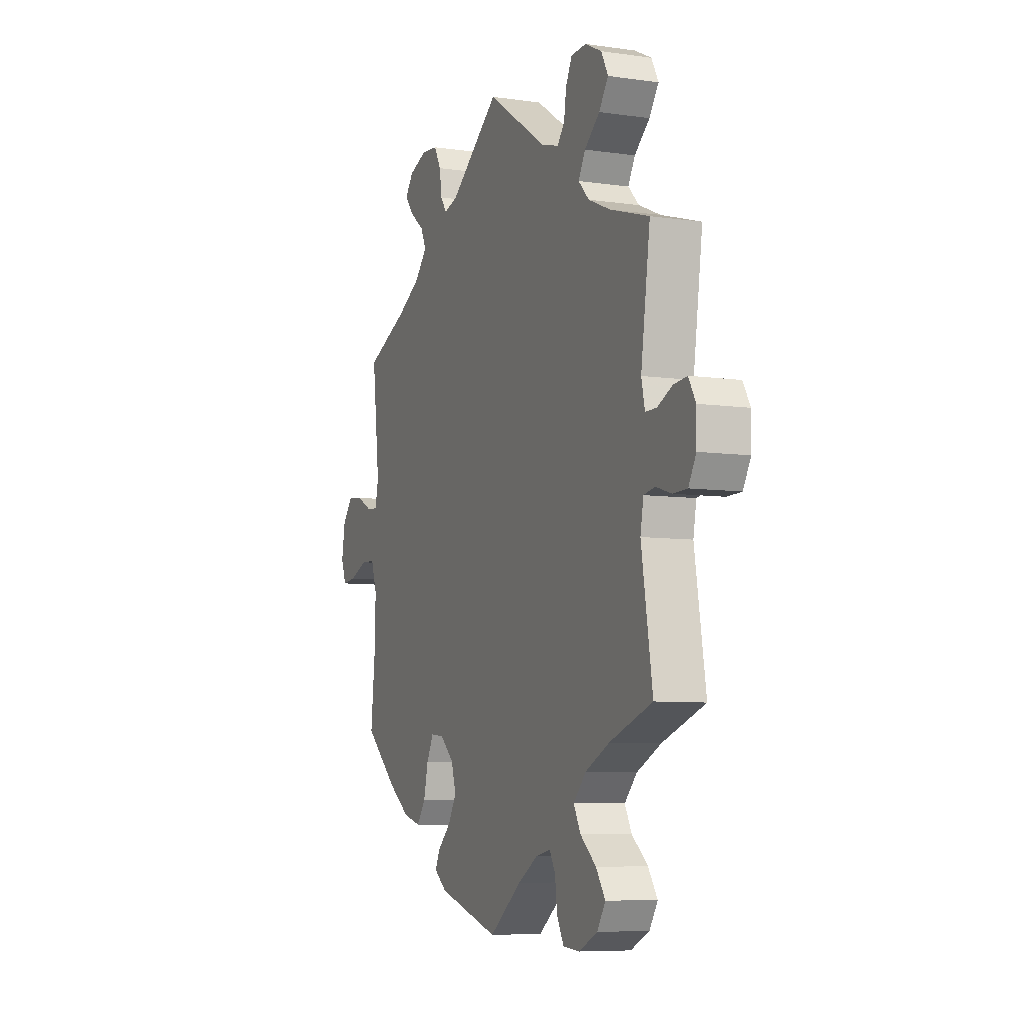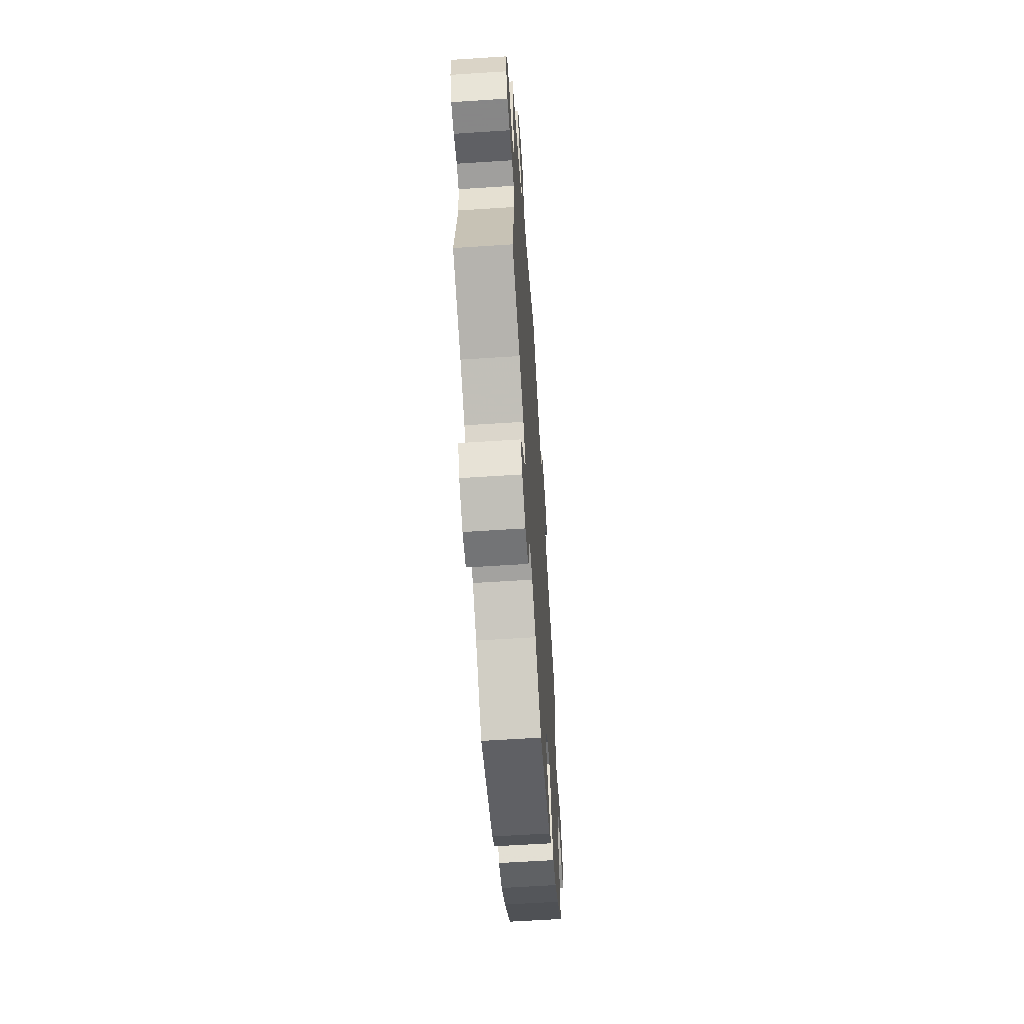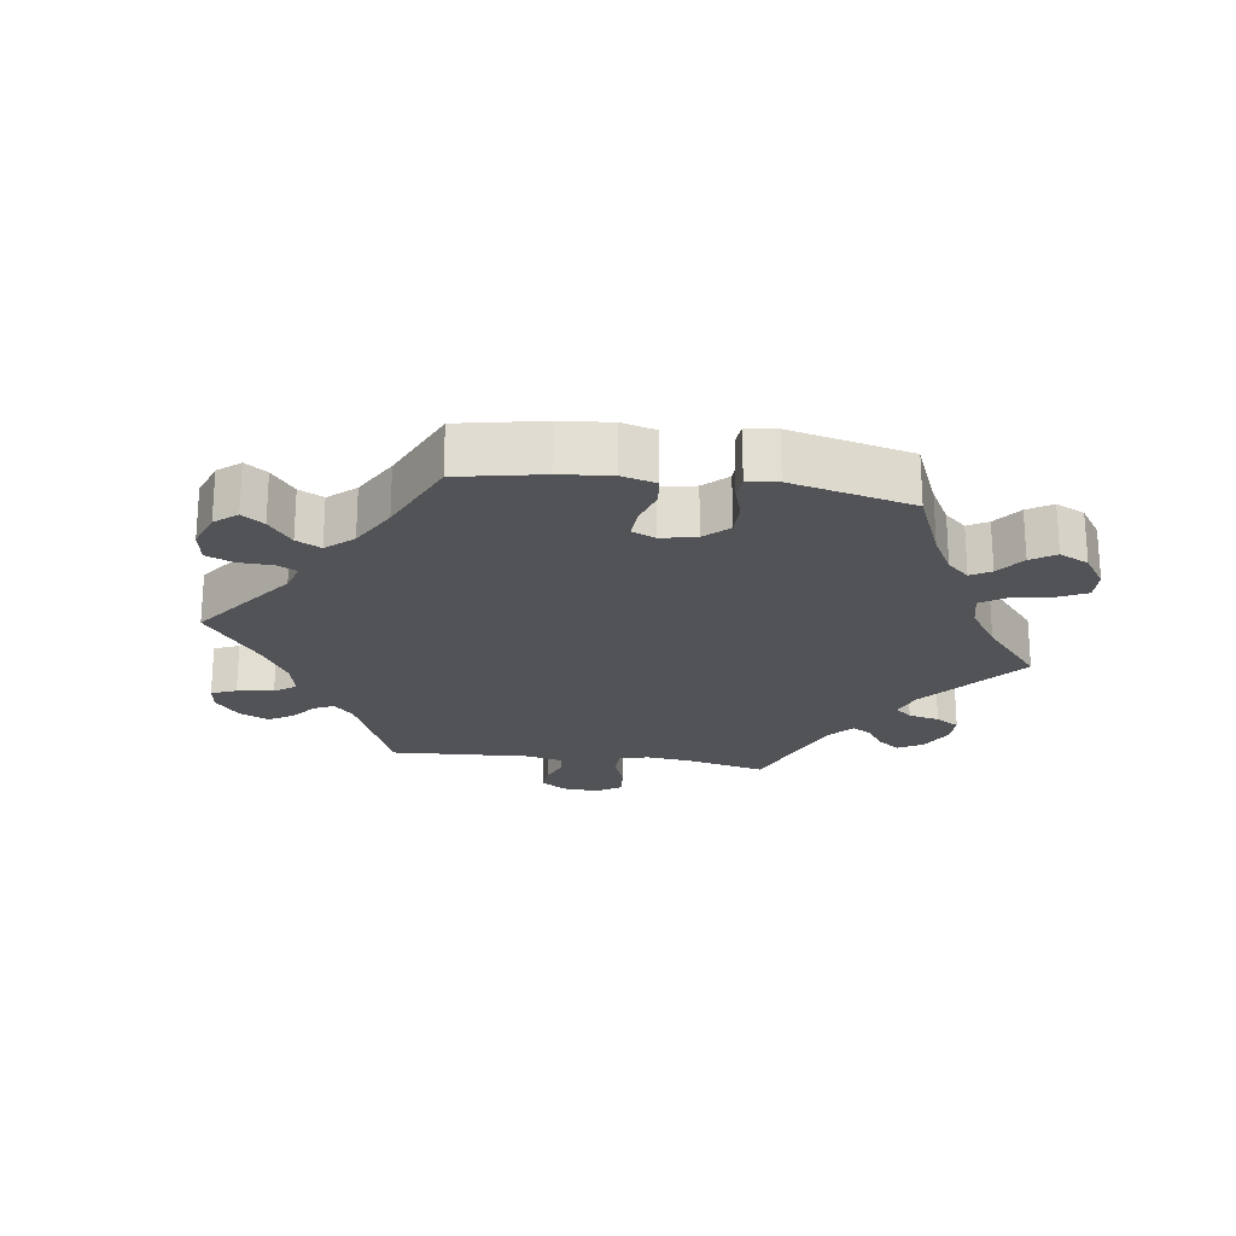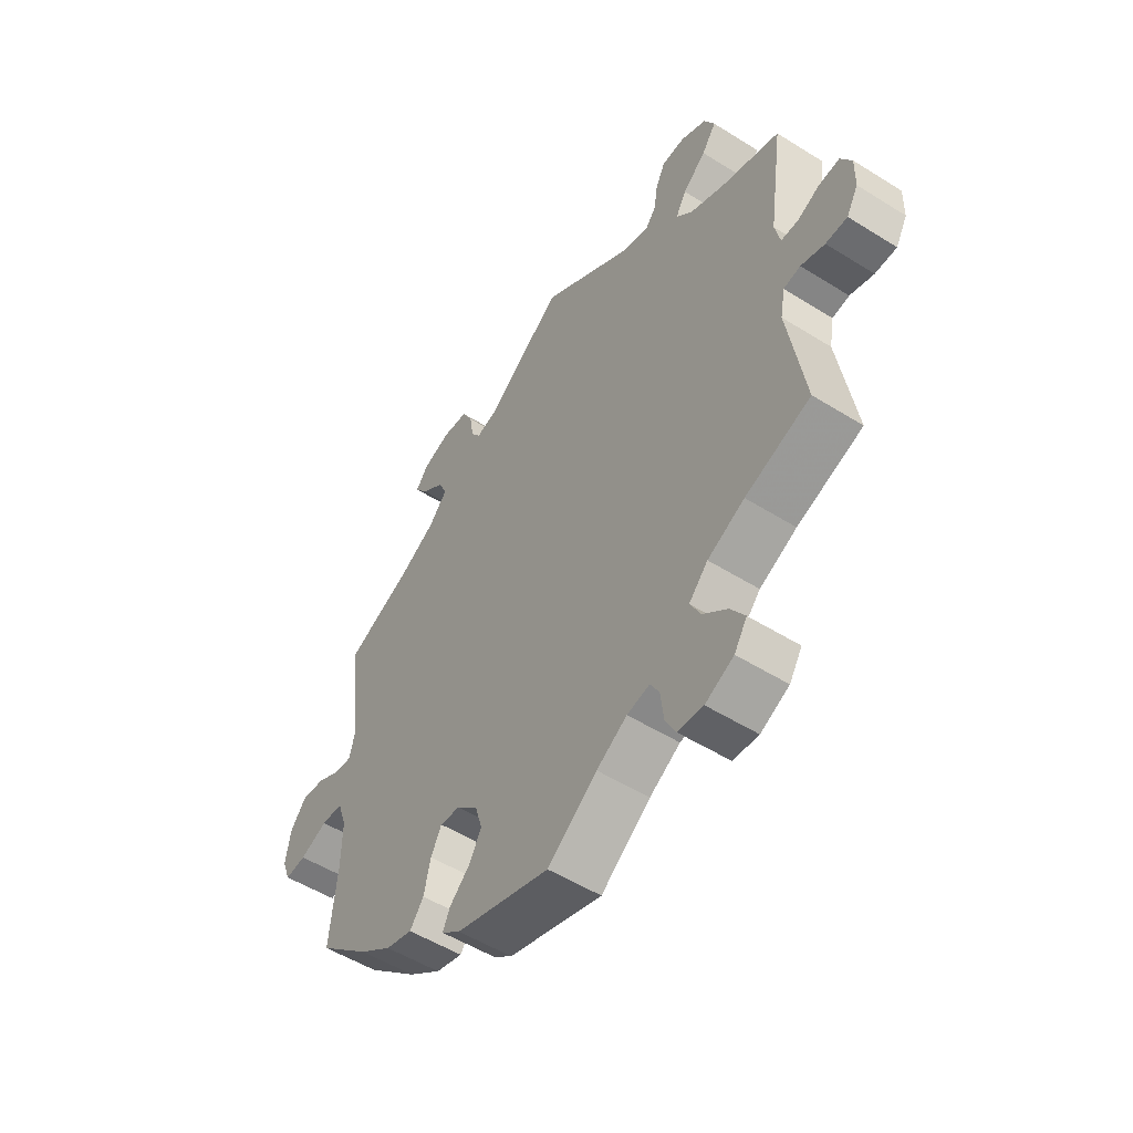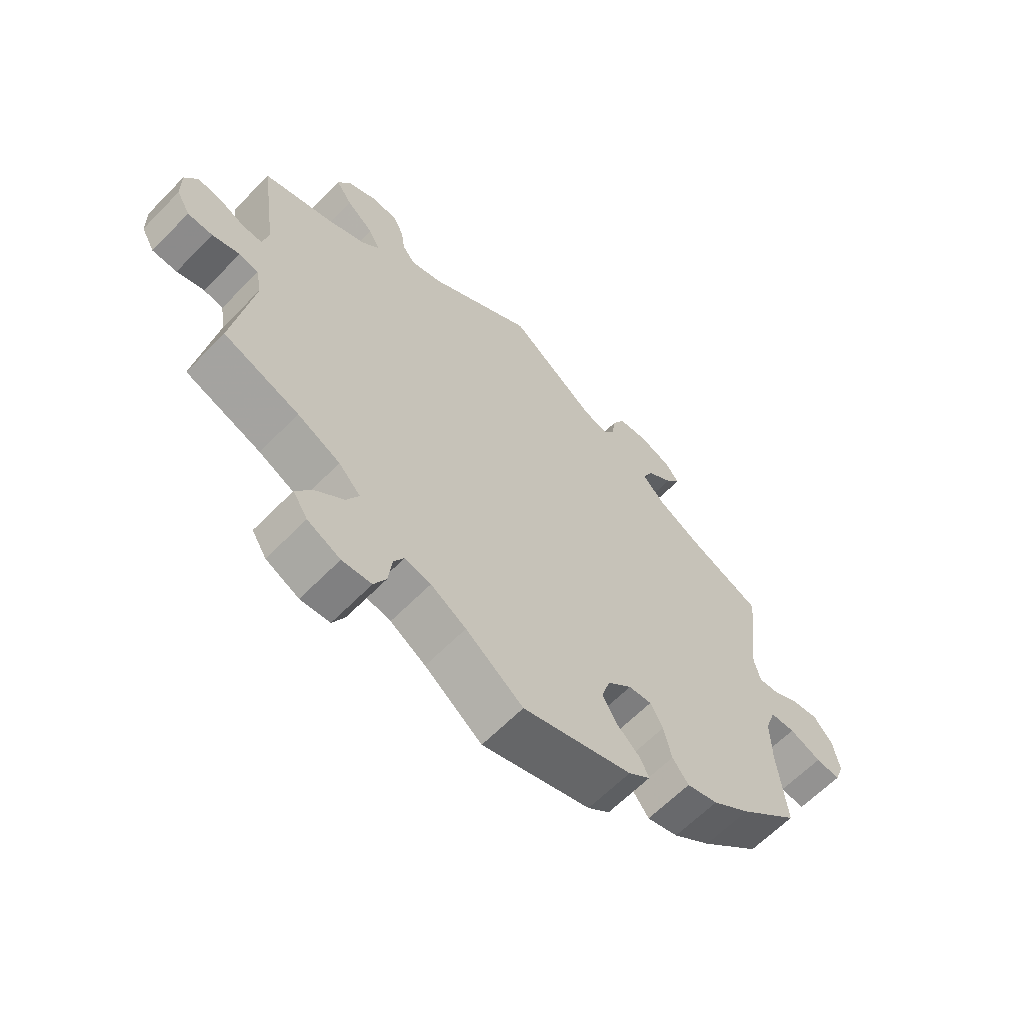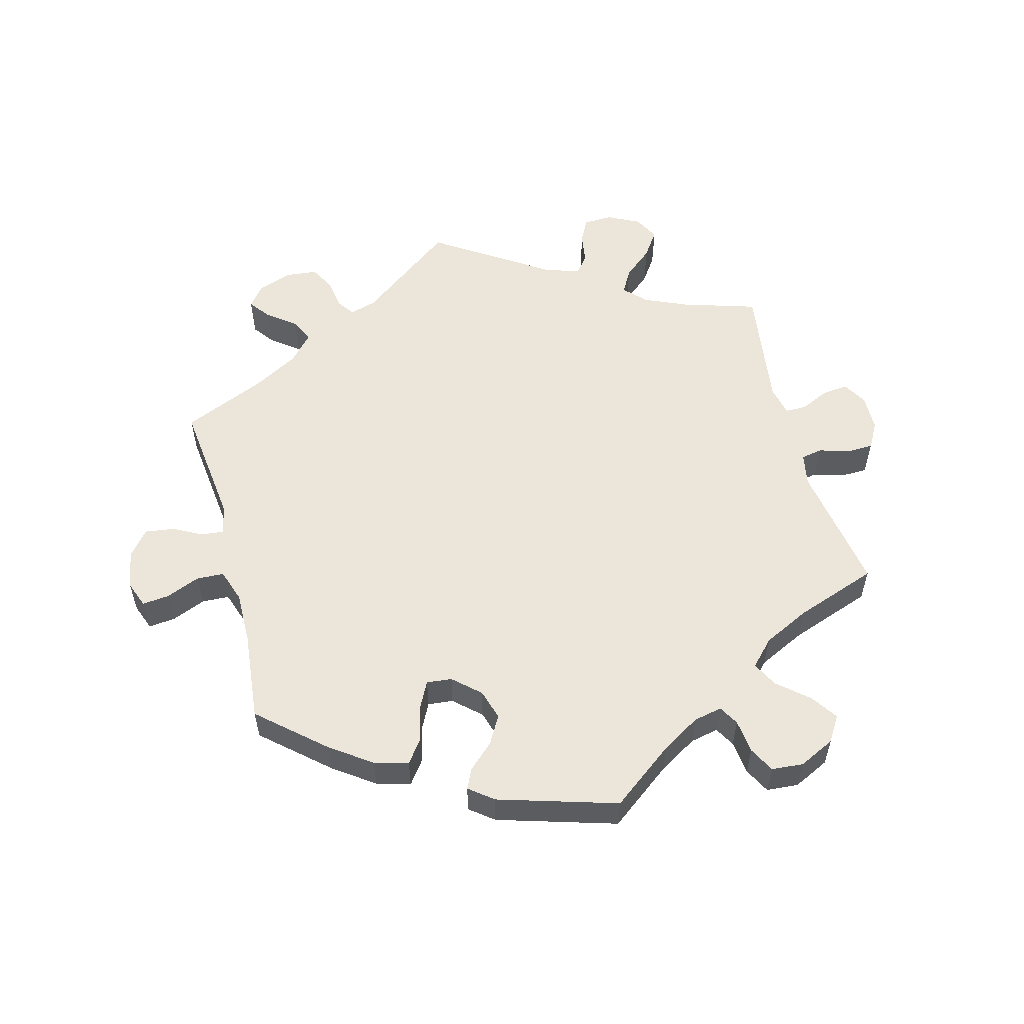
<metadata>
{"format":"obj","ext":"obj","renderer":"f3d","projection":"perspective","resolution":1024,"background":"white","views":[{"elev":-7.3,"azim":-112.4,"up":"+Z"},{"elev":-60.9,"azim":-86.2,"up":"+Z"},{"elev":-22.2,"azim":141.8,"up":"+Y"},{"elev":-52.5,"azim":-124.0,"up":"+Z"},{"elev":-63.1,"azim":-44.2,"up":"+Z"},{"elev":55.7,"azim":165.2,"up":"+Y"}]}
</metadata>
<code>
v 0.144 0.07 0.469
v 0.185 0.07 0.457
v 0.203 0.07 0.483
v 0.21 0.07 0.529
v 0.23 0.07 0.566
v 0.278 0.07 0.571
v 0.33 0.07 0.552
v 0.354 0.07 0.521
v 0.33 0.07 0.489
v 0.287 0.07 0.456
v 0.271 0.07 0.421
v 0.307 0.07 0.381
v 0.377 0.07 0.342
v 0.5 0.07 0.289
v 0.478 0.07 0.1
v 0.488 0.07 0.056
v 0.521 0.07 0.059
v 0.565 0.07 0.082
v 0.609 0.07 0.088
v 0.64 0.07 0.05
v 0.65 0.07 -0.008
v 0.635 0.07 -0.048
v 0.595 0.07 -0.044
v 0.543 0.07 -0.023
v 0.502 0.07 -0.025
v 0.485 0.07 -0.075
v 0.486 0.07 -0.154
v 0.5 0.07 -0.289
v 0.403 0.07 -0.374
v 0.341 0.07 -0.418
v 0.29 0.07 -0.432
v 0.264 0.07 -0.397
v 0.251 0.07 -0.342
v 0.231 0.07 -0.303
v 0.193 0.07 -0.307
v 0.153 0.07 -0.343
v 0.139 0.07 -0.389
v 0.163 0.07 -0.431
v 0.201 0.07 -0.466
v 0.215 0.07 -0.496
v 0.179 0.07 -0.524
v 0 0.07 -0.578
v -0.094 0.07 -0.507
v -0.152 0.07 -0.472
v -0.195 0.07 -0.463
v -0.212 0.07 -0.493
v -0.218 0.07 -0.544
v -0.238 0.07 -0.582
v -0.286 0.07 -0.586
v -0.34 0.07 -0.56
v -0.364 0.07 -0.522
v -0.337 0.07 -0.482
v -0.291 0.07 -0.443
v -0.271 0.07 -0.405
v -0.307 0.07 -0.367
v -0.377 0.07 -0.333
v -0.501 0.07 -0.289
v -0.469 0.07 -0.093
v -0.478 0.07 -0.044
v -0.51 0.07 -0.038
v -0.555 0.07 -0.052
v -0.596 0.07 -0.051
v -0.618 0.07 -0.012
v -0.619 0.07 0.043
v -0.598 0.07 0.079
v -0.559 0.07 0.075
v -0.516 0.07 0.055
v -0.484 0.07 0.055
v -0.474 0.07 0.1
v -0.501 0.07 0.289
v -0.388 0.07 0.324
v -0.324 0.07 0.352
v -0.293 0.07 0.384
v -0.313 0.07 0.42
v -0.357 0.07 0.457
v -0.384 0.07 0.496
v -0.364 0.07 0.534
v -0.316 0.07 0.558
v -0.272 0.07 0.556
v -0.254 0.07 0.52
v -0.247 0.07 0.474
v -0.226 0.07 0.448
v -0.175 0.07 0.463
v 0 0.07 0.578
v 0.144 0 0.469
v 0.185 0 0.457
v 0.203 0 0.483
v 0.21 0 0.529
v 0.23 0 0.566
v 0.278 0 0.571
v 0.33 0 0.552
v 0.354 0 0.521
v 0.33 0 0.489
v 0.287 0 0.456
v 0.271 0 0.421
v 0.307 0 0.381
v 0.377 0 0.342
v 0.5 0 0.289
v 0.478 0 0.1
v 0.488 0 0.056
v 0.521 0 0.059
v 0.565 0 0.082
v 0.609 0 0.088
v 0.64 0 0.05
v 0.65 0 -0.008
v 0.635 0 -0.048
v 0.595 0 -0.044
v 0.543 0 -0.023
v 0.502 0 -0.025
v 0.485 0 -0.075
v 0.486 0 -0.154
v 0.5 0 -0.289
v 0.403 0 -0.374
v 0.341 0 -0.418
v 0.29 0 -0.432
v 0.264 0 -0.397
v 0.251 0 -0.342
v 0.231 0 -0.303
v 0.193 0 -0.307
v 0.153 0 -0.343
v 0.139 0 -0.389
v 0.163 0 -0.431
v 0.201 0 -0.466
v 0.215 0 -0.496
v 0.179 0 -0.524
v 0 0 -0.578
v -0.094 0 -0.507
v -0.152 0 -0.472
v -0.195 0 -0.463
v -0.212 0 -0.493
v -0.218 0 -0.544
v -0.238 0 -0.582
v -0.286 0 -0.586
v -0.34 0 -0.56
v -0.364 0 -0.522
v -0.337 0 -0.482
v -0.291 0 -0.443
v -0.271 0 -0.405
v -0.307 0 -0.367
v -0.377 0 -0.333
v -0.501 0 -0.289
v -0.469 0 -0.093
v -0.478 0 -0.044
v -0.51 0 -0.038
v -0.555 0 -0.052
v -0.596 0 -0.051
v -0.618 0 -0.012
v -0.619 0 0.043
v -0.598 0 0.079
v -0.559 0 0.075
v -0.516 0 0.055
v -0.484 0 0.055
v -0.474 0 0.1
v -0.501 0 0.289
v -0.388 0 0.324
v -0.324 0 0.352
v -0.293 0 0.384
v -0.313 0 0.42
v -0.357 0 0.457
v -0.384 0 0.496
v -0.364 0 0.534
v -0.316 0 0.558
v -0.272 0 0.556
v -0.254 0 0.52
v -0.247 0 0.474
v -0.226 0 0.448
v -0.175 0 0.463
v 0 0 0.578
f 83 84 1
f 82 83 1 2
f 78 79 80 81
f 78 81 82
f 77 78 82
f 74 75 76 77
f 73 74 77 82
f 72 73 82 2
f 69 70 71
f 68 69 71 72
f 64 65 66 67
f 64 67 68
f 63 64 68
f 60 61 62 63
f 59 60 63 68
f 58 59 68 72
f 56 57 58 72
f 50 51 52 53
f 50 53 54
f 49 50 54
f 46 47 48 49
f 45 46 49 54
f 44 45 54 55
f 40 41 42 43
f 38 39 40 43
f 37 38 43 44
f 36 37 44 55
f 30 31 32 33
f 30 33 34
f 27 28 29 30
f 26 27 30 34
f 25 26 34 35
f 21 22 23 24
f 21 24 25
f 20 21 25
f 17 18 19 20
f 16 17 20 25
f 15 16 25 35
f 13 14 15 35
f 7 8 9 10
f 7 10 11
f 6 7 11
f 3 4 5 6
f 2 3 6 11
f 72 2 11 12
f 36 55 56 72
f 35 36 72
f 12 13 35 72
f 85 168 167
f 86 85 167 166
f 165 164 163 162
f 166 165 162
f 166 162 161
f 161 160 159 158
f 166 161 158 157
f 86 166 157 156
f 155 154 153
f 156 155 153 152
f 151 150 149 148
f 152 151 148
f 152 148 147
f 147 146 145 144
f 152 147 144 143
f 156 152 143 142
f 156 142 141 140
f 137 136 135 134
f 138 137 134
f 138 134 133
f 133 132 131 130
f 138 133 130 129
f 139 138 129 128
f 127 126 125 124
f 127 124 123 122
f 128 127 122 121
f 139 128 121 120
f 117 116 115 114
f 118 117 114
f 114 113 112 111
f 118 114 111 110
f 119 118 110 109
f 108 107 106 105
f 109 108 105
f 109 105 104
f 104 103 102 101
f 109 104 101 100
f 119 109 100 99
f 119 99 98 97
f 94 93 92 91
f 95 94 91
f 95 91 90
f 90 89 88 87
f 95 90 87 86
f 96 95 86 156
f 156 140 139 120
f 156 120 119
f 156 119 97 96
f 1 85 86 2
f 2 86 87 3
f 3 87 88 4
f 4 88 89 5
f 5 89 90 6
f 6 90 91 7
f 7 91 92 8
f 8 92 93 9
f 9 93 94 10
f 10 94 95 11
f 11 95 96 12
f 12 96 97 13
f 13 97 98 14
f 14 98 99 15
f 15 99 100 16
f 16 100 101 17
f 17 101 102 18
f 18 102 103 19
f 19 103 104 20
f 20 104 105 21
f 21 105 106 22
f 22 106 107 23
f 23 107 108 24
f 24 108 109 25
f 25 109 110 26
f 26 110 111 27
f 27 111 112 28
f 28 112 113 29
f 29 113 114 30
f 30 114 115 31
f 31 115 116 32
f 32 116 117 33
f 33 117 118 34
f 34 118 119 35
f 35 119 120 36
f 36 120 121 37
f 37 121 122 38
f 38 122 123 39
f 39 123 124 40
f 40 124 125 41
f 41 125 126 42
f 42 126 127 43
f 43 127 128 44
f 44 128 129 45
f 45 129 130 46
f 46 130 131 47
f 47 131 132 48
f 48 132 133 49
f 49 133 134 50
f 50 134 135 51
f 51 135 136 52
f 52 136 137 53
f 53 137 138 54
f 54 138 139 55
f 55 139 140 56
f 56 140 141 57
f 57 141 142 58
f 58 142 143 59
f 59 143 144 60
f 60 144 145 61
f 61 145 146 62
f 62 146 147 63
f 63 147 148 64
f 64 148 149 65
f 65 149 150 66
f 66 150 151 67
f 67 151 152 68
f 68 152 153 69
f 69 153 154 70
f 70 154 155 71
f 71 155 156 72
f 72 156 157 73
f 73 157 158 74
f 74 158 159 75
f 75 159 160 76
f 76 160 161 77
f 77 161 162 78
f 78 162 163 79
f 79 163 164 80
f 80 164 165 81
f 81 165 166 82
f 82 166 167 83
f 83 167 168 84
f 84 168 85 1

</code>
